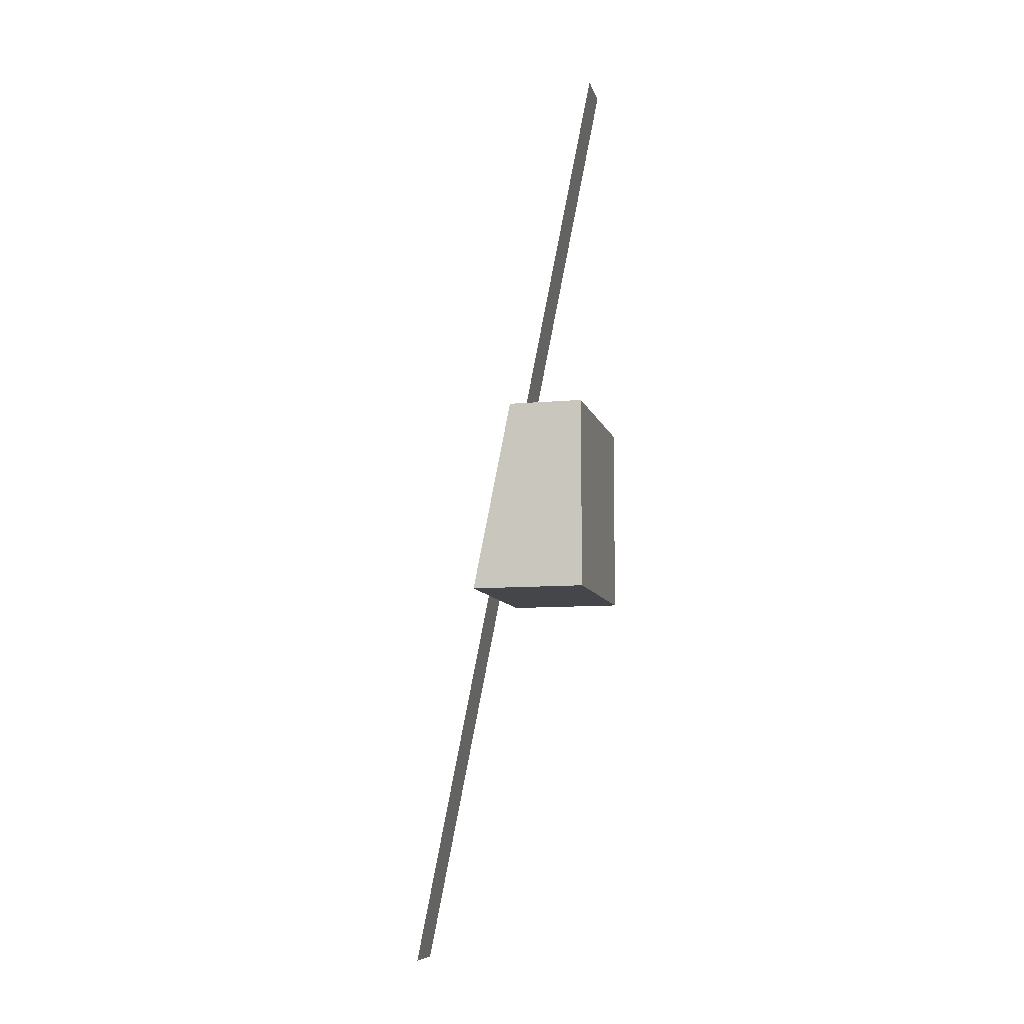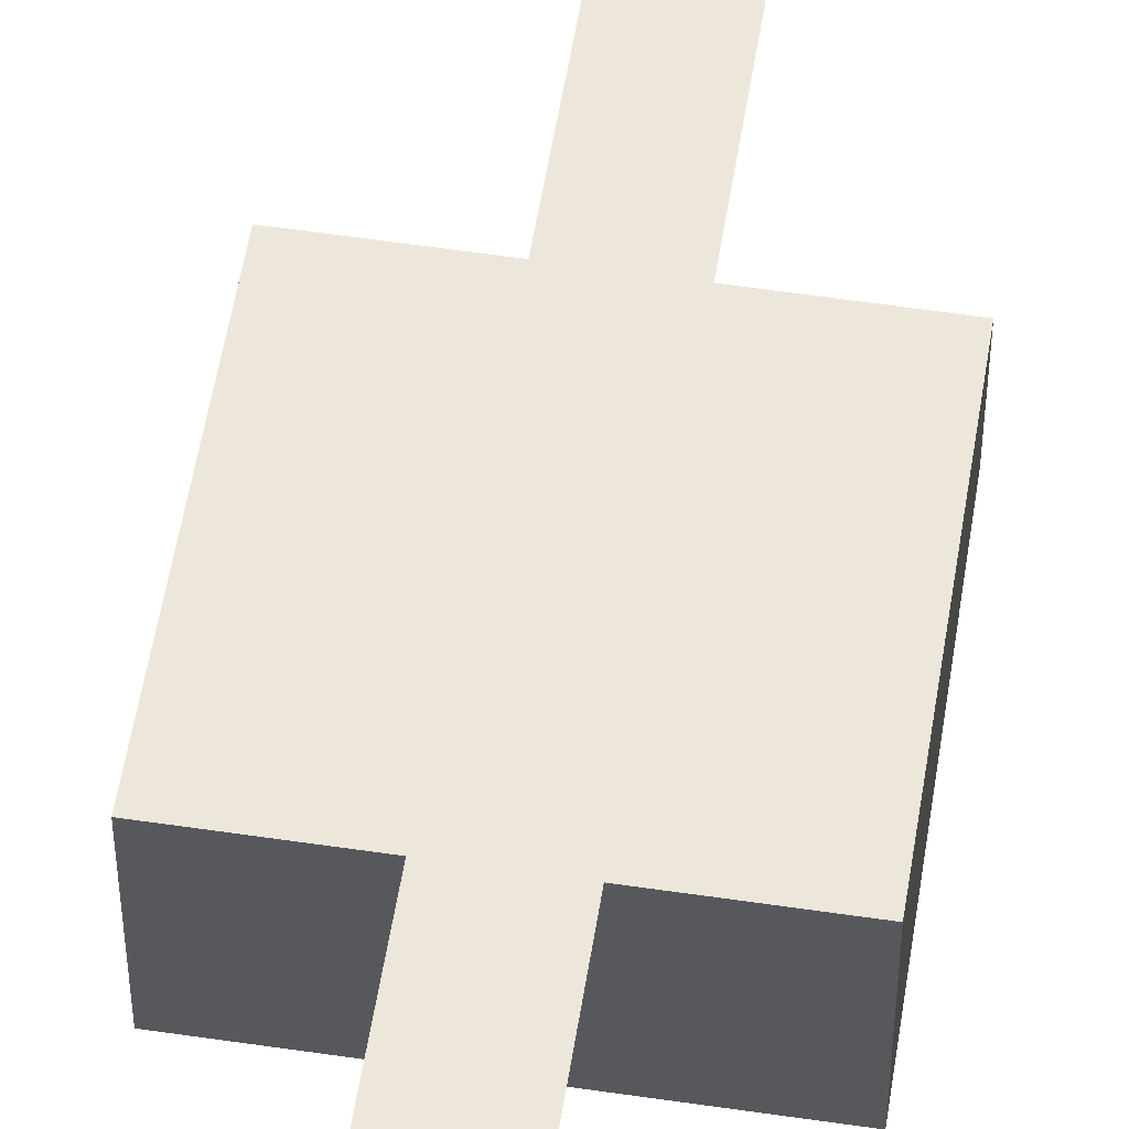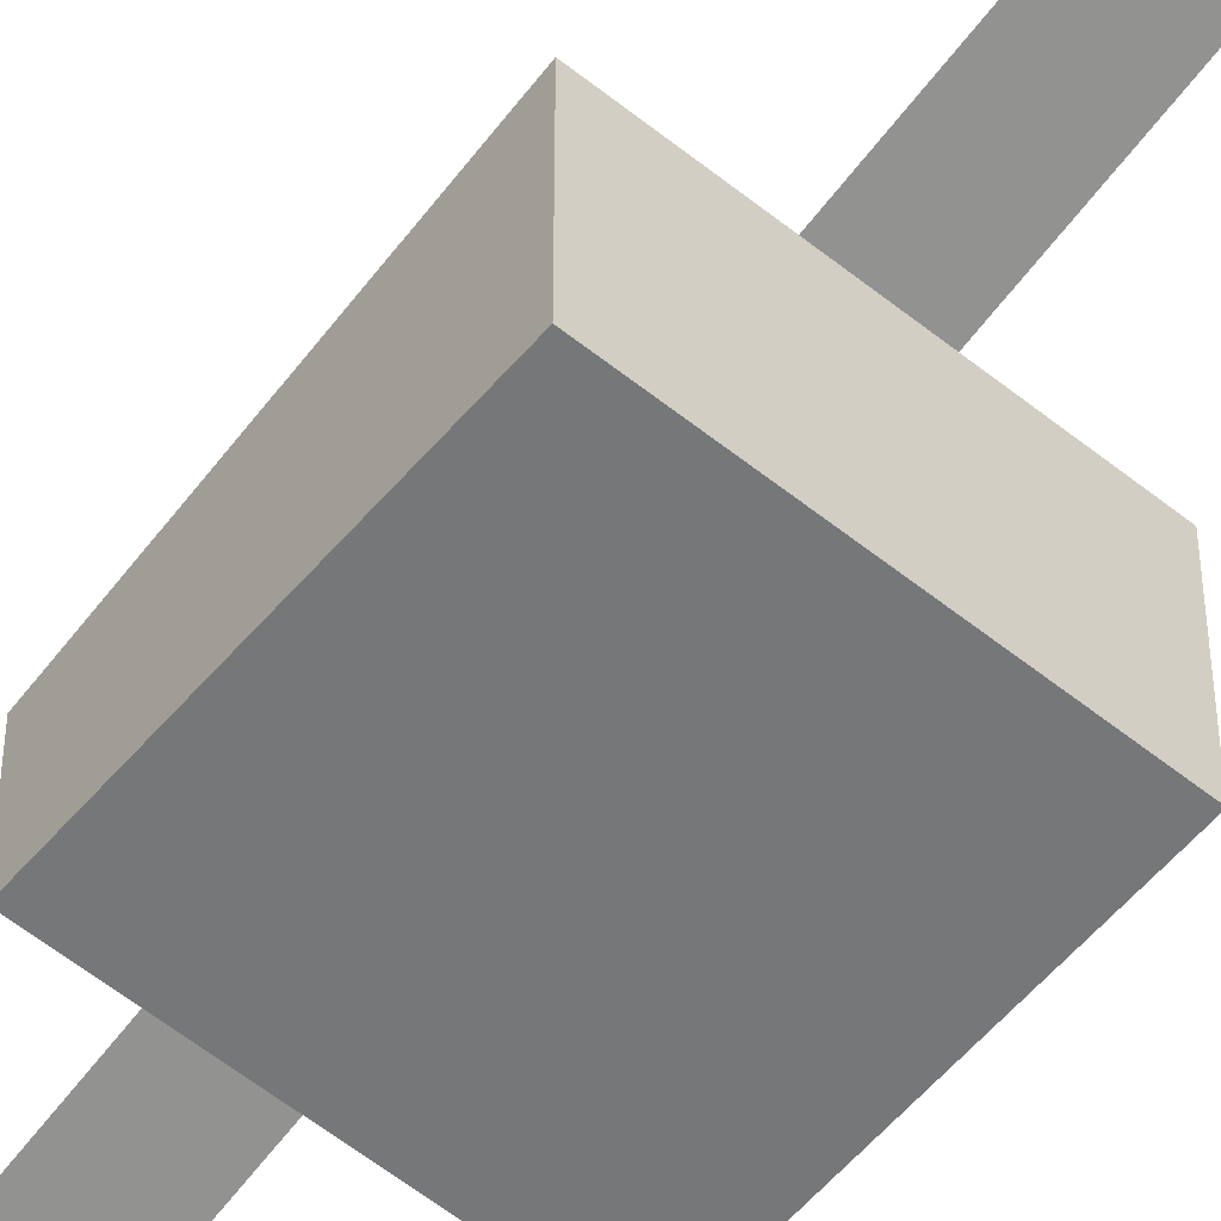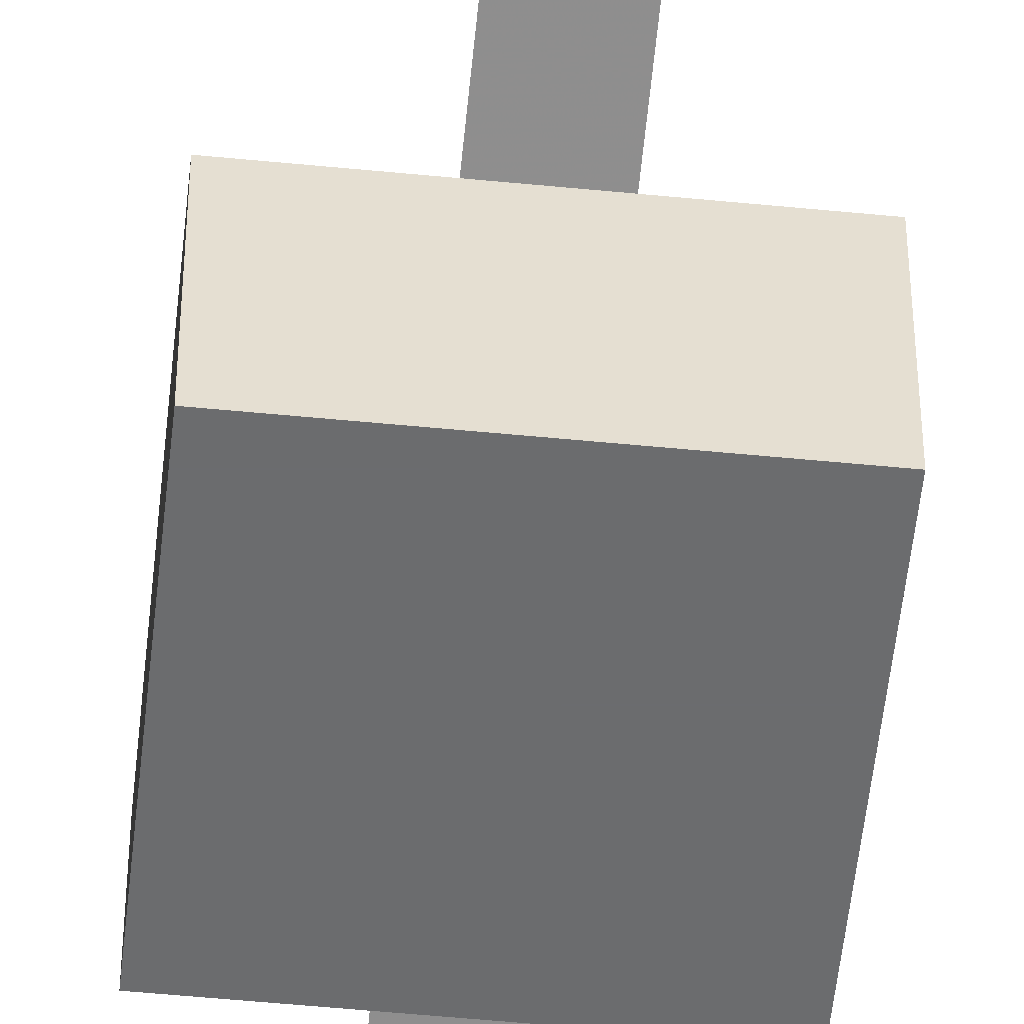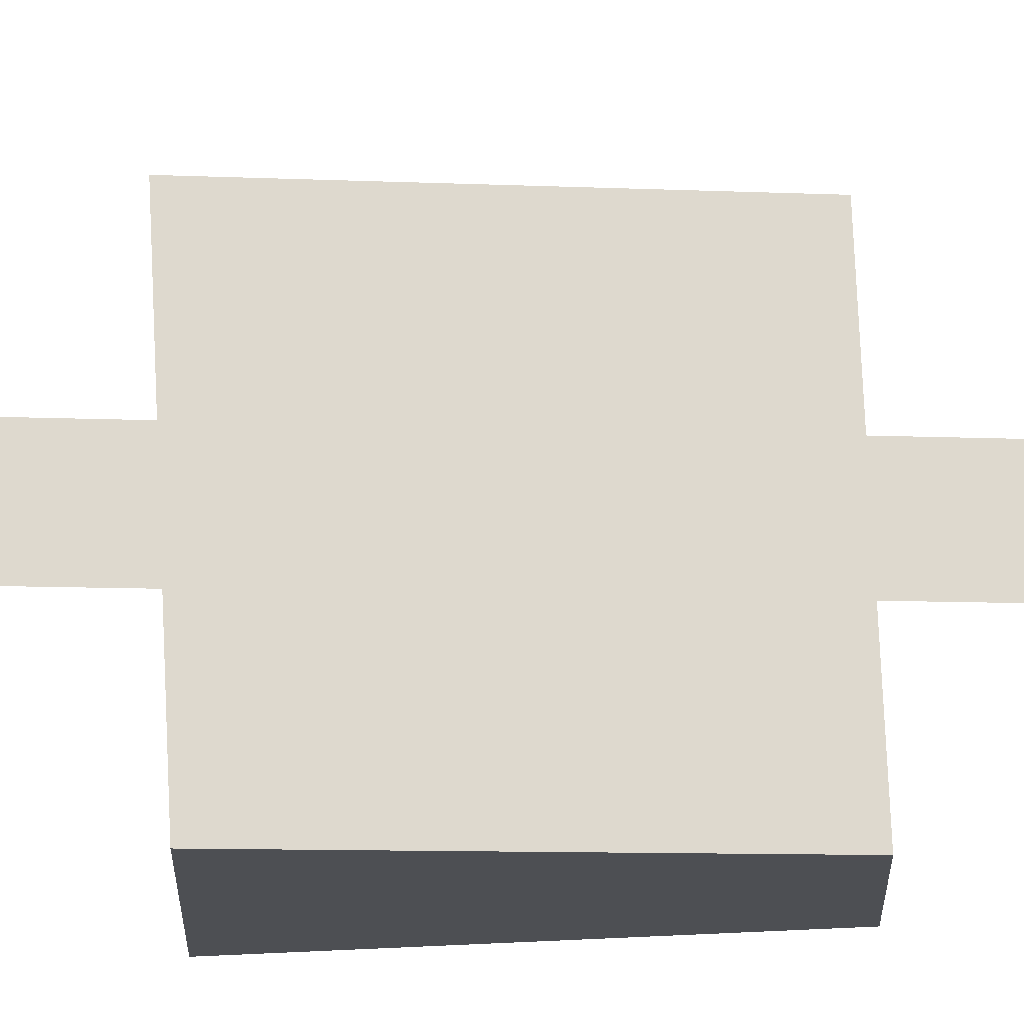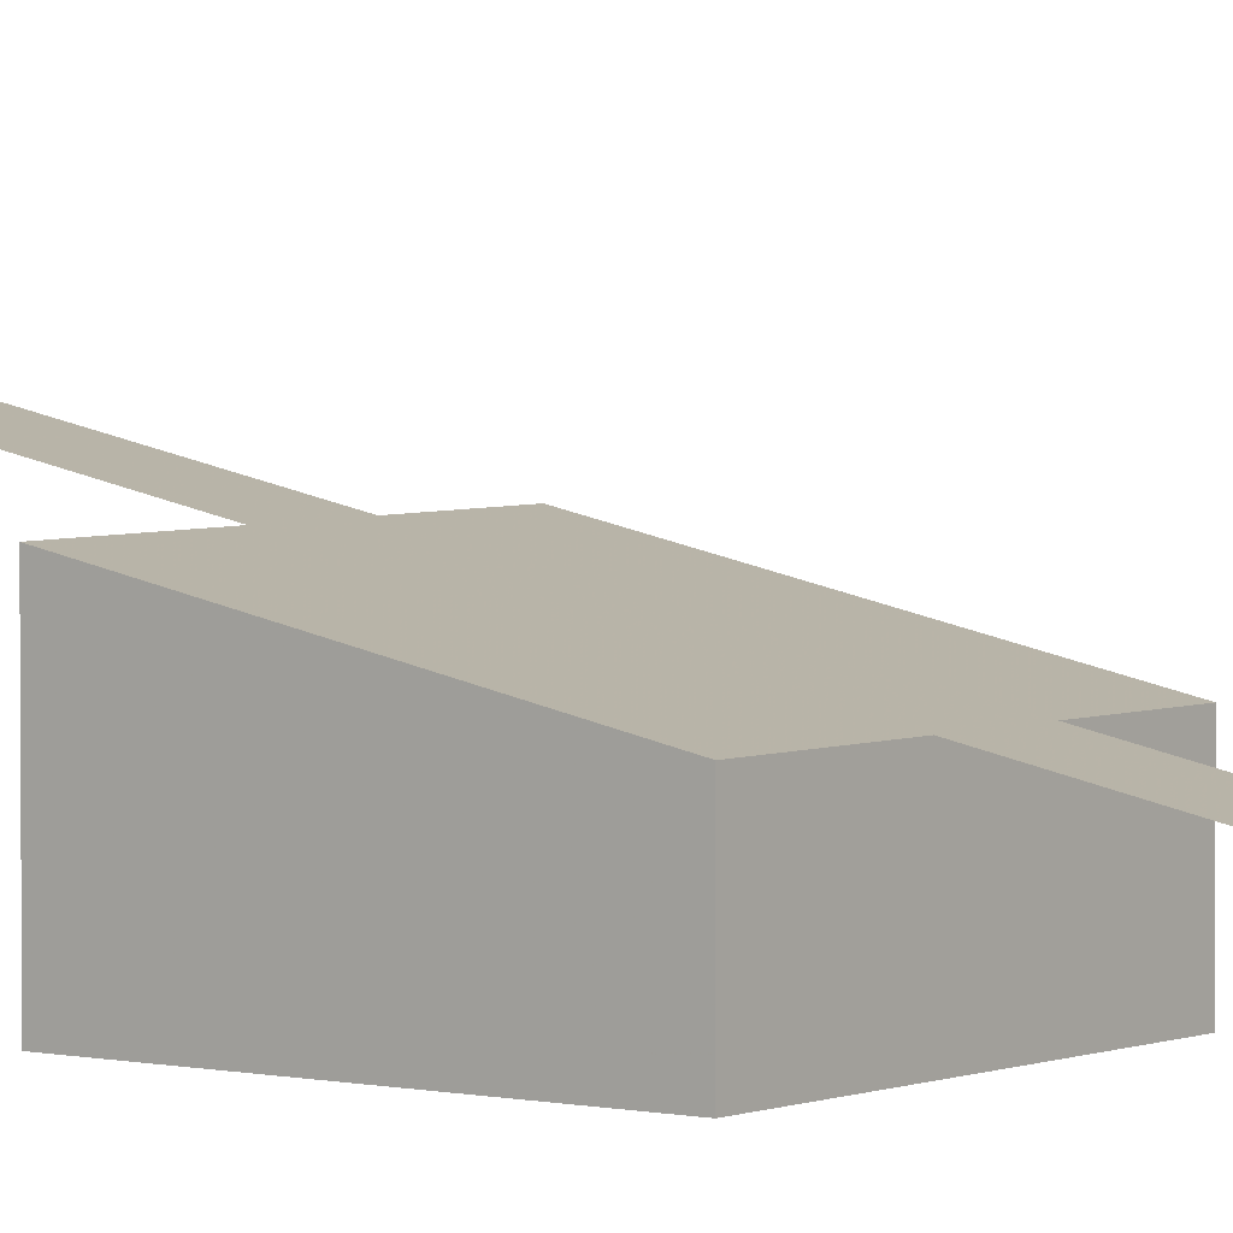
<metadata>
{"format":"obj","ext":"obj","renderer":"f3d","projection":"perspective","resolution":1024,"background":"white","views":[{"elev":-9.4,"azim":-76.5,"up":"+Z"},{"elev":60.4,"azim":-171.5,"up":"+Y"},{"elev":-57.1,"azim":140.0,"up":"+Y"},{"elev":-53.6,"azim":174.0,"up":"+Y"},{"elev":71.9,"azim":-92.6,"up":"+Y"},{"elev":4.0,"azim":-52.7,"up":"+Y"}]}
</metadata>
<code>
v 0.625 0.01 3
v 0.375 0.01 3
v 0.375 1.01 -2
v 0.625 1.01 -2
v 0 0.3964 1.018
v 1 0.3964 1.018
v 1 0 1.018
v 0 0 1.018
v 0 0.5994 0.002928
v 1 0.5994 0.002928
v 1 0 0.002928
v 0 0 0.002928
f 3 2 1 4
f 6 5 8 7
f 11 10 6 7
f 9 12 8 5
f 12 11 7 8
f 10 11 12 9
f 5 6 10 9

</code>
